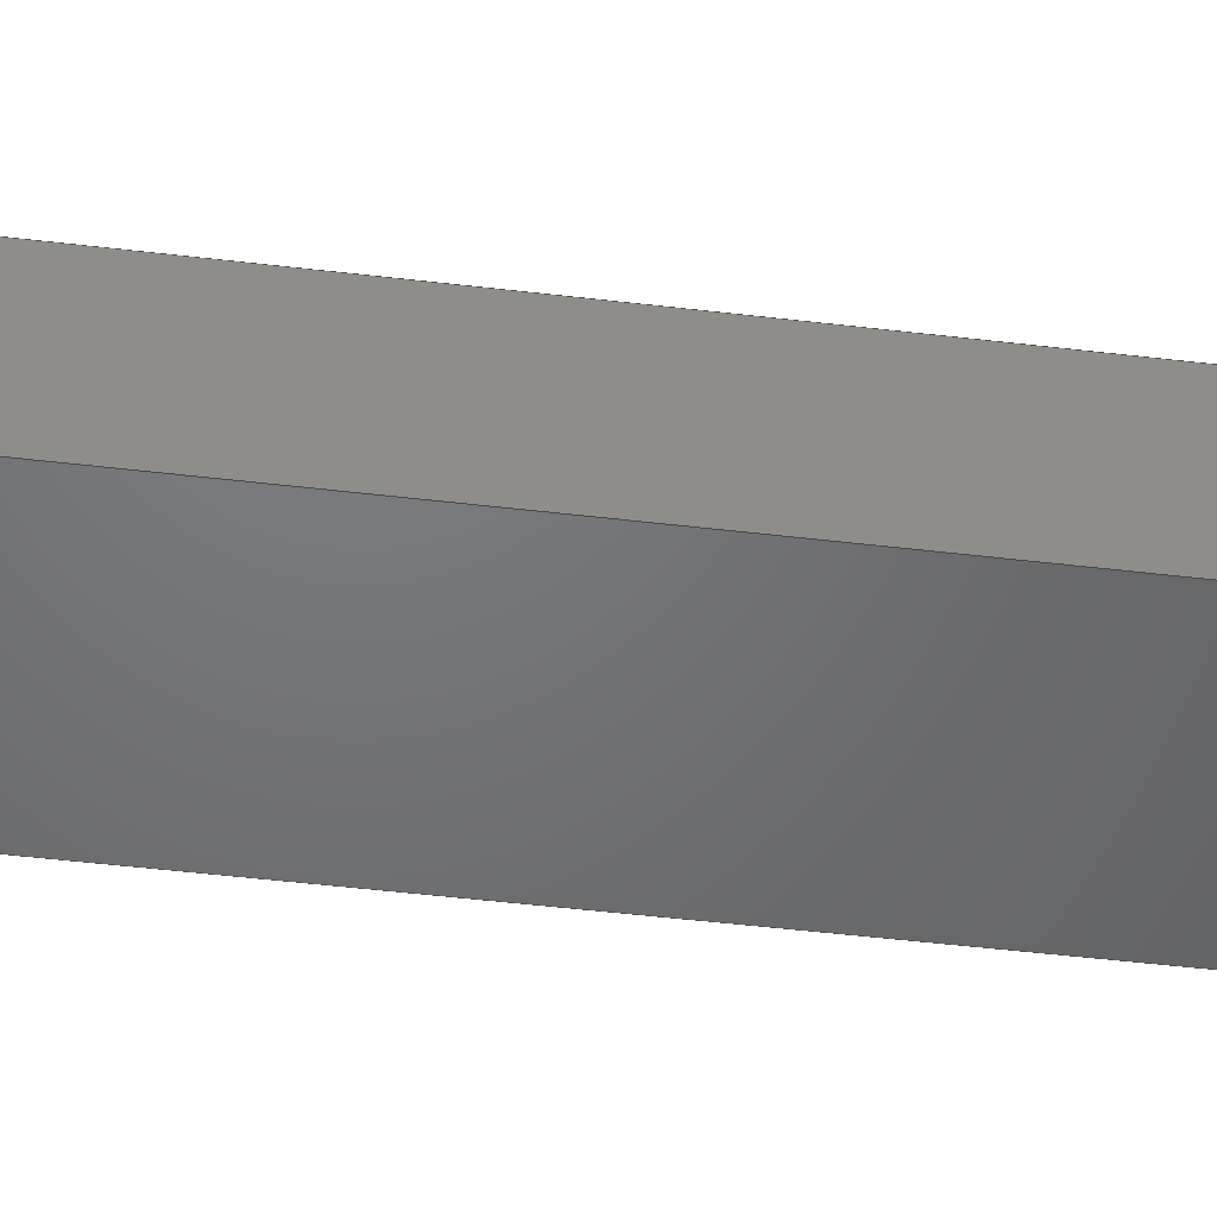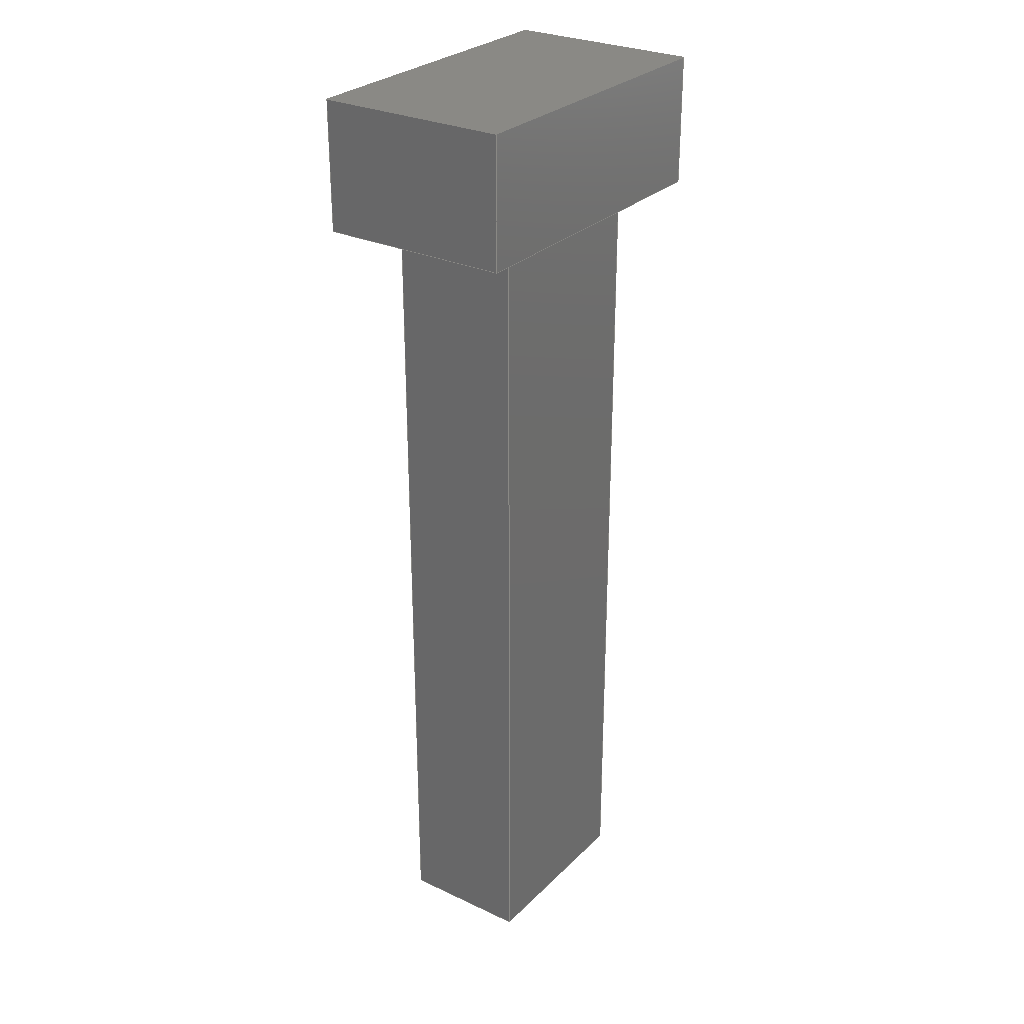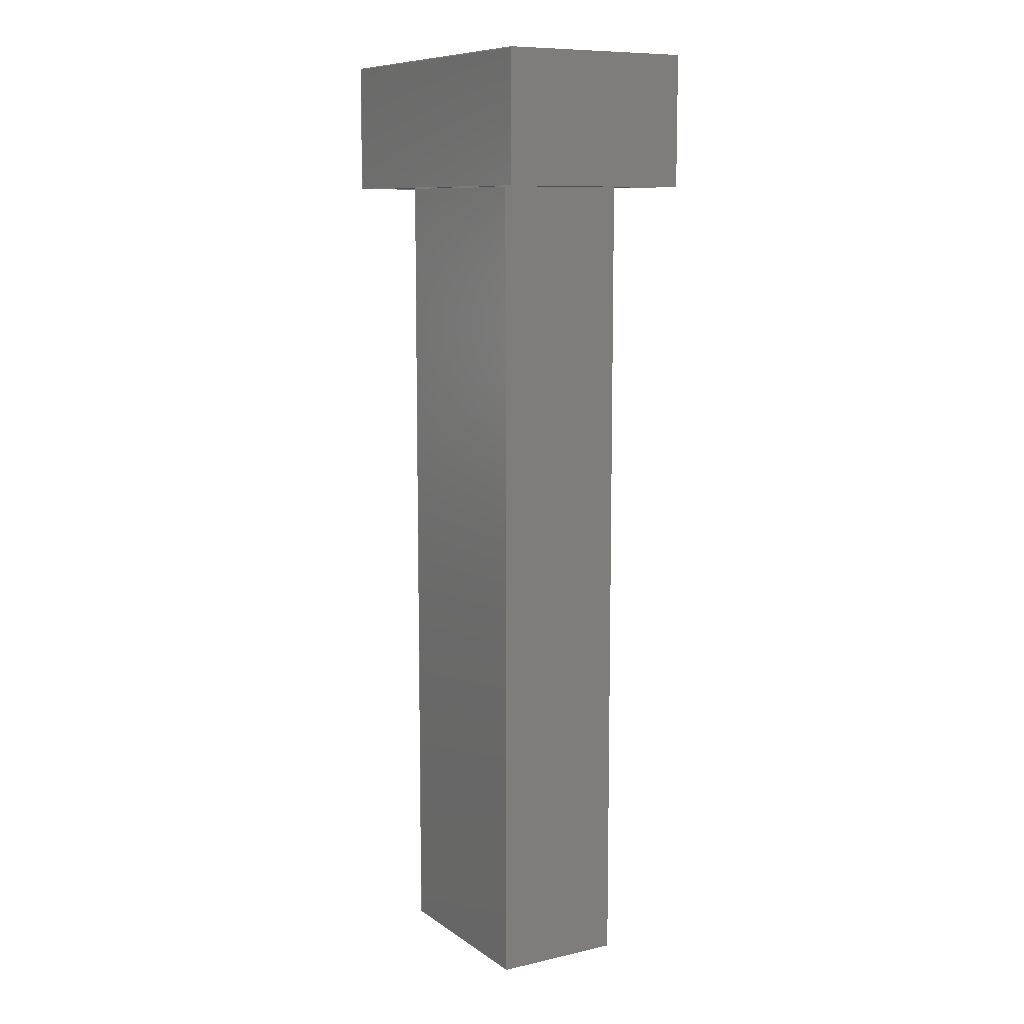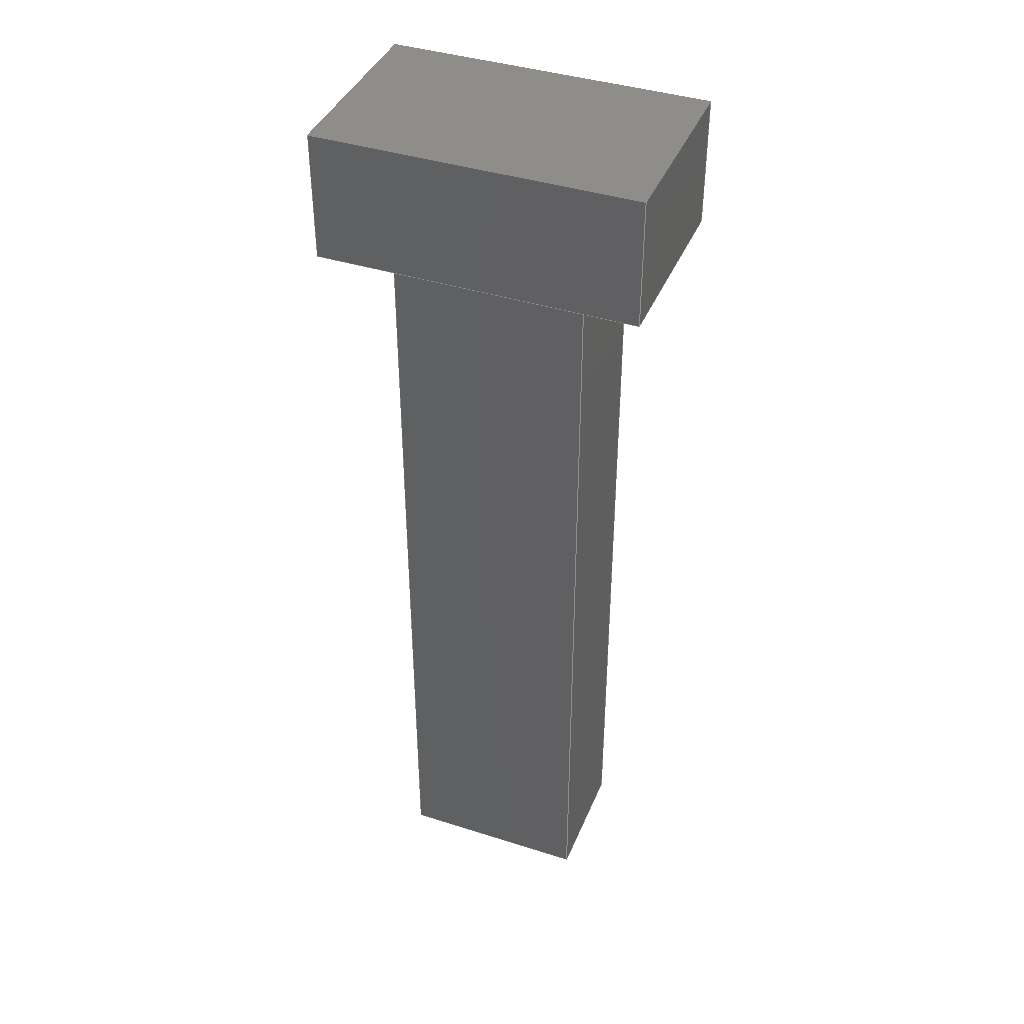
<metadata>
{"format":"step","ext":"step","renderer":"f3d","projection":"perspective","resolution":1024,"background":"white","views":[{"elev":-49.5,"azim":-97.5,"up":"+Y"},{"elev":28.4,"azim":125.2,"up":"+Z"},{"elev":9.4,"azim":-120.7,"up":"+Z"},{"elev":40.6,"azim":-158.7,"up":"+Z"}]}
</metadata>
<code>
ISO-10303-21;
DATA;
#1=MECHANICAL_DESIGN_GEOMETRIC_PRESENTATION_REPRESENTATION('',(#4),#304);
#2=SHAPE_REPRESENTATION_RELATIONSHIP('SRR','None',#310,#3);
#3=ADVANCED_BREP_SHAPE_REPRESENTATION('',(#5),#303);
#4=STYLED_ITEM('',(#322),#5);
#5=MANIFOLD_SOLID_BREP('LG3',#188);
#6=FACE_BOUND('',#22,.T.);
#7=FACE_OUTER_BOUND('',#18,.T.);
#8=FACE_OUTER_BOUND('',#19,.T.);
#9=FACE_OUTER_BOUND('',#20,.T.);
#10=FACE_OUTER_BOUND('',#21,.T.);
#11=FACE_OUTER_BOUND('',#23,.T.);
#12=FACE_OUTER_BOUND('',#24,.T.);
#13=FACE_OUTER_BOUND('',#25,.T.);
#14=FACE_OUTER_BOUND('',#26,.T.);
#15=FACE_OUTER_BOUND('',#27,.T.);
#16=FACE_OUTER_BOUND('',#28,.T.);
#17=FACE_OUTER_BOUND('',#29,.T.);
#18=EDGE_LOOP('',(#118,#119,#120,#121));
#19=EDGE_LOOP('',(#122,#123,#124,#125));
#20=EDGE_LOOP('',(#126,#127,#128,#129));
#21=EDGE_LOOP('',(#130,#131,#132,#133));
#22=EDGE_LOOP('',(#134,#135,#136,#137));
#23=EDGE_LOOP('',(#138,#139,#140,#141));
#24=EDGE_LOOP('',(#142,#143,#144,#145));
#25=EDGE_LOOP('',(#146,#147,#148,#149));
#26=EDGE_LOOP('',(#150,#151,#152,#153));
#27=EDGE_LOOP('',(#154,#155,#156,#157));
#28=EDGE_LOOP('',(#158,#159,#160,#161));
#29=EDGE_LOOP('',(#162,#163,#164,#165));
#30=LINE('',#253,#54);
#31=LINE('',#255,#55);
#32=LINE('',#257,#56);
#33=LINE('',#258,#57);
#34=LINE('',#261,#58);
#35=LINE('',#263,#59);
#36=LINE('',#264,#60);
#37=LINE('',#267,#61);
#38=LINE('',#268,#62);
#39=LINE('',#272,#63);
#40=LINE('',#274,#64);
#41=LINE('',#276,#65);
#42=LINE('',#277,#66);
#43=LINE('',#279,#67);
#44=LINE('',#280,#68);
#45=LINE('',#284,#69);
#46=LINE('',#285,#70);
#47=LINE('',#286,#71);
#48=LINE('',#289,#72);
#49=LINE('',#290,#73);
#50=LINE('',#293,#74);
#51=LINE('',#294,#75);
#52=LINE('',#296,#76);
#53=LINE('',#298,#77);
#54=VECTOR('',#205,10);
#55=VECTOR('',#206,10);
#56=VECTOR('',#207,10);
#57=VECTOR('',#208,10);
#58=VECTOR('',#211,10);
#59=VECTOR('',#212,10);
#60=VECTOR('',#213,10);
#61=VECTOR('',#216,10);
#62=VECTOR('',#217,10);
#63=VECTOR('',#220,10);
#64=VECTOR('',#221,10);
#65=VECTOR('',#222,10);
#66=VECTOR('',#223,10);
#67=VECTOR('',#224,10);
#68=VECTOR('',#225,10);
#69=VECTOR('',#228,10);
#70=VECTOR('',#229,10);
#71=VECTOR('',#230,10);
#72=VECTOR('',#233,10);
#73=VECTOR('',#234,10);
#74=VECTOR('',#237,10);
#75=VECTOR('',#238,10);
#76=VECTOR('',#241,10);
#77=VECTOR('',#244,10);
#78=VERTEX_POINT('',#251);
#79=VERTEX_POINT('',#252);
#80=VERTEX_POINT('',#254);
#81=VERTEX_POINT('',#256);
#82=VERTEX_POINT('',#260);
#83=VERTEX_POINT('',#262);
#84=VERTEX_POINT('',#266);
#85=VERTEX_POINT('',#270);
#86=VERTEX_POINT('',#271);
#87=VERTEX_POINT('',#273);
#88=VERTEX_POINT('',#275);
#89=VERTEX_POINT('',#278);
#90=VERTEX_POINT('',#282);
#91=VERTEX_POINT('',#283);
#92=VERTEX_POINT('',#288);
#93=VERTEX_POINT('',#292);
#94=EDGE_CURVE('',#78,#79,#30,.T.);
#95=EDGE_CURVE('',#79,#80,#31,.T.);
#96=EDGE_CURVE('',#80,#81,#32,.T.);
#97=EDGE_CURVE('',#81,#78,#33,.T.);
#98=EDGE_CURVE('',#82,#81,#34,.T.);
#99=EDGE_CURVE('',#82,#83,#35,.T.);
#100=EDGE_CURVE('',#83,#78,#36,.T.);
#101=EDGE_CURVE('',#84,#80,#37,.T.);
#102=EDGE_CURVE('',#84,#82,#38,.T.);
#103=EDGE_CURVE('',#85,#86,#39,.T.);
#104=EDGE_CURVE('',#86,#87,#40,.T.);
#105=EDGE_CURVE('',#87,#88,#41,.T.);
#106=EDGE_CURVE('',#88,#85,#42,.T.);
#107=EDGE_CURVE('',#89,#84,#43,.T.);
#108=EDGE_CURVE('',#83,#89,#44,.T.);
#109=EDGE_CURVE('',#90,#91,#45,.T.);
#110=EDGE_CURVE('',#90,#85,#46,.T.);
#111=EDGE_CURVE('',#91,#88,#47,.T.);
#112=EDGE_CURVE('',#92,#91,#48,.T.);
#113=EDGE_CURVE('',#92,#87,#49,.T.);
#114=EDGE_CURVE('',#93,#92,#50,.T.);
#115=EDGE_CURVE('',#93,#86,#51,.T.);
#116=EDGE_CURVE('',#93,#90,#52,.T.);
#117=EDGE_CURVE('',#89,#79,#53,.T.);
#118=ORIENTED_EDGE('',*,*,#94,.T.);
#119=ORIENTED_EDGE('',*,*,#95,.T.);
#120=ORIENTED_EDGE('',*,*,#96,.T.);
#121=ORIENTED_EDGE('',*,*,#97,.T.);
#122=ORIENTED_EDGE('',*,*,#98,.F.);
#123=ORIENTED_EDGE('',*,*,#99,.T.);
#124=ORIENTED_EDGE('',*,*,#100,.T.);
#125=ORIENTED_EDGE('',*,*,#97,.F.);
#126=ORIENTED_EDGE('',*,*,#101,.F.);
#127=ORIENTED_EDGE('',*,*,#102,.T.);
#128=ORIENTED_EDGE('',*,*,#98,.T.);
#129=ORIENTED_EDGE('',*,*,#96,.F.);
#130=ORIENTED_EDGE('',*,*,#103,.T.);
#131=ORIENTED_EDGE('',*,*,#104,.T.);
#132=ORIENTED_EDGE('',*,*,#105,.T.);
#133=ORIENTED_EDGE('',*,*,#106,.T.);
#134=ORIENTED_EDGE('',*,*,#99,.F.);
#135=ORIENTED_EDGE('',*,*,#102,.F.);
#136=ORIENTED_EDGE('',*,*,#107,.F.);
#137=ORIENTED_EDGE('',*,*,#108,.F.);
#138=ORIENTED_EDGE('',*,*,#109,.F.);
#139=ORIENTED_EDGE('',*,*,#110,.T.);
#140=ORIENTED_EDGE('',*,*,#106,.F.);
#141=ORIENTED_EDGE('',*,*,#111,.F.);
#142=ORIENTED_EDGE('',*,*,#112,.T.);
#143=ORIENTED_EDGE('',*,*,#111,.T.);
#144=ORIENTED_EDGE('',*,*,#105,.F.);
#145=ORIENTED_EDGE('',*,*,#113,.F.);
#146=ORIENTED_EDGE('',*,*,#114,.T.);
#147=ORIENTED_EDGE('',*,*,#113,.T.);
#148=ORIENTED_EDGE('',*,*,#104,.F.);
#149=ORIENTED_EDGE('',*,*,#115,.F.);
#150=ORIENTED_EDGE('',*,*,#116,.F.);
#151=ORIENTED_EDGE('',*,*,#115,.T.);
#152=ORIENTED_EDGE('',*,*,#103,.F.);
#153=ORIENTED_EDGE('',*,*,#110,.F.);
#154=ORIENTED_EDGE('',*,*,#117,.F.);
#155=ORIENTED_EDGE('',*,*,#107,.T.);
#156=ORIENTED_EDGE('',*,*,#101,.T.);
#157=ORIENTED_EDGE('',*,*,#95,.F.);
#158=ORIENTED_EDGE('',*,*,#100,.F.);
#159=ORIENTED_EDGE('',*,*,#108,.T.);
#160=ORIENTED_EDGE('',*,*,#117,.T.);
#161=ORIENTED_EDGE('',*,*,#94,.F.);
#162=ORIENTED_EDGE('',*,*,#116,.T.);
#163=ORIENTED_EDGE('',*,*,#109,.T.);
#164=ORIENTED_EDGE('',*,*,#112,.F.);
#165=ORIENTED_EDGE('',*,*,#114,.F.);
#166=PLANE('',#190);
#167=PLANE('',#191);
#168=PLANE('',#192);
#169=PLANE('',#193);
#170=PLANE('',#194);
#171=PLANE('',#195);
#172=PLANE('',#196);
#173=PLANE('',#197);
#174=PLANE('',#198);
#175=PLANE('',#199);
#176=PLANE('',#200);
#177=ADVANCED_FACE('',(#7),#166,.T.);
#178=ADVANCED_FACE('',(#8),#167,.T.);
#179=ADVANCED_FACE('',(#9),#168,.T.);
#180=ADVANCED_FACE('',(#10,#6),#169,.T.);
#181=ADVANCED_FACE('',(#11),#170,.T.);
#182=ADVANCED_FACE('',(#12),#171,.T.);
#183=ADVANCED_FACE('',(#13),#172,.T.);
#184=ADVANCED_FACE('',(#14),#173,.T.);
#185=ADVANCED_FACE('',(#15),#174,.T.);
#186=ADVANCED_FACE('',(#16),#175,.T.);
#187=ADVANCED_FACE('',(#17),#176,.T.);
#188=CLOSED_SHELL('',(#177,#178,#179,#180,#181,#182,#183,#184,#185,#186,
#187));
#189=AXIS2_PLACEMENT_3D('',#249,#201,#202);
#190=AXIS2_PLACEMENT_3D('',#250,#203,#204);
#191=AXIS2_PLACEMENT_3D('',#259,#209,#210);
#192=AXIS2_PLACEMENT_3D('',#265,#214,#215);
#193=AXIS2_PLACEMENT_3D('',#269,#218,#219);
#194=AXIS2_PLACEMENT_3D('',#281,#226,#227);
#195=AXIS2_PLACEMENT_3D('',#287,#231,#232);
#196=AXIS2_PLACEMENT_3D('',#291,#235,#236);
#197=AXIS2_PLACEMENT_3D('',#295,#239,#240);
#198=AXIS2_PLACEMENT_3D('',#297,#242,#243);
#199=AXIS2_PLACEMENT_3D('',#299,#245,#246);
#200=AXIS2_PLACEMENT_3D('',#300,#247,#248);
#201=DIRECTION('axis',(0,0,1));
#202=DIRECTION('refdir',(1,0,0));
#203=DIRECTION('center_axis',(0,0,-1));
#204=DIRECTION('ref_axis',(-1,0,0));
#205=DIRECTION('',(8.742e-08,-1,0));
#206=DIRECTION('',(-1,-8.742e-08,0));
#207=DIRECTION('',(-8.742e-08,1,0));
#208=DIRECTION('',(1,8.742e-08,0));
#209=DIRECTION('center_axis',(-8.742e-08,1,0));
#210=DIRECTION('ref_axis',(1,8.742e-08,0));
#211=DIRECTION('',(0,0,-1));
#212=DIRECTION('',(1,8.742e-08,0));
#213=DIRECTION('',(0,0,-1));
#214=DIRECTION('center_axis',(-1,-8.742e-08,0));
#215=DIRECTION('ref_axis',(-8.742e-08,1,0));
#216=DIRECTION('',(0,0,-1));
#217=DIRECTION('',(-8.742e-08,1,0));
#218=DIRECTION('center_axis',(0,0,-1));
#219=DIRECTION('ref_axis',(-1,0,0));
#220=DIRECTION('',(-1,0,0));
#221=DIRECTION('',(0,1,0));
#222=DIRECTION('',(1,0,0));
#223=DIRECTION('',(0,-1,0));
#224=DIRECTION('',(-1,-8.742e-08,0));
#225=DIRECTION('',(8.742e-08,-1,0));
#226=DIRECTION('center_axis',(1,0,0));
#227=DIRECTION('ref_axis',(0,-1,0));
#228=DIRECTION('',(0,1,0));
#229=DIRECTION('',(0,0,-1));
#230=DIRECTION('',(0,0,-1));
#231=DIRECTION('center_axis',(0,1,0));
#232=DIRECTION('ref_axis',(1,0,0));
#233=DIRECTION('',(1,0,0));
#234=DIRECTION('',(0,0,-1));
#235=DIRECTION('center_axis',(-1,0,0));
#236=DIRECTION('ref_axis',(0,1,0));
#237=DIRECTION('',(0,1,0));
#238=DIRECTION('',(0,0,-1));
#239=DIRECTION('center_axis',(0,-1,0));
#240=DIRECTION('ref_axis',(-1,0,0));
#241=DIRECTION('',(1,0,0));
#242=DIRECTION('center_axis',(8.742e-08,-1,0));
#243=DIRECTION('ref_axis',(-1,-8.742e-08,0));
#244=DIRECTION('',(0,0,-1));
#245=DIRECTION('center_axis',(1,8.742e-08,0));
#246=DIRECTION('ref_axis',(8.742e-08,-1,0));
#247=DIRECTION('center_axis',(0,0,1));
#248=DIRECTION('ref_axis',(-1,0,0));
#249=CARTESIAN_POINT('',(0,0,0));
#250=CARTESIAN_POINT('Origin',(49.85,2.2,0.6));
#251=CARTESIAN_POINT('',(50.6,2.7,0.6));
#252=CARTESIAN_POINT('',(50.6,1.7,0.6));
#253=CARTESIAN_POINT('',(50.6,2.45,0.6));
#254=CARTESIAN_POINT('',(49.1,1.7,0.6));
#255=CARTESIAN_POINT('',(50.22,1.7,0.6));
#256=CARTESIAN_POINT('',(49.1,2.7,0.6));
#257=CARTESIAN_POINT('',(49.1,1.95,0.6));
#258=CARTESIAN_POINT('',(49.47,2.7,0.6));
#259=CARTESIAN_POINT('Origin',(49.1,2.7,8));
#260=CARTESIAN_POINT('',(49.1,2.7,7));
#261=CARTESIAN_POINT('',(49.1,2.7,1.6));
#262=CARTESIAN_POINT('',(50.6,2.7,7));
#263=CARTESIAN_POINT('',(42.05,2.7,7));
#264=CARTESIAN_POINT('',(50.6,2.7,8));
#265=CARTESIAN_POINT('Origin',(49.1,1.7,8));
#266=CARTESIAN_POINT('',(49.1,1.7,7));
#267=CARTESIAN_POINT('',(49.1,1.7,1.6));
#268=CARTESIAN_POINT('',(49.1,8.35,7));
#269=CARTESIAN_POINT('Origin',(35,15,7));
#270=CARTESIAN_POINT('',(51.1,1.45,7));
#271=CARTESIAN_POINT('',(48.6,1.45,7));
#272=CARTESIAN_POINT('',(48.85,1.45,7));
#273=CARTESIAN_POINT('',(48.6,2.95,7));
#274=CARTESIAN_POINT('',(48.6,1.45,7));
#275=CARTESIAN_POINT('',(51.1,2.95,7));
#276=CARTESIAN_POINT('',(50.85,2.95,7));
#277=CARTESIAN_POINT('',(51.1,1.45,7));
#278=CARTESIAN_POINT('',(50.6,1.7,7));
#279=CARTESIAN_POINT('',(42.8,1.7,7));
#280=CARTESIAN_POINT('',(50.6,8.85,7));
#281=CARTESIAN_POINT('Origin',(51.1,2.95,8));
#282=CARTESIAN_POINT('',(51.1,1.45,8));
#283=CARTESIAN_POINT('',(51.1,2.95,8));
#284=CARTESIAN_POINT('',(51.1,1.45,8));
#285=CARTESIAN_POINT('',(51.1,1.45,8));
#286=CARTESIAN_POINT('',(51.1,2.95,8));
#287=CARTESIAN_POINT('Origin',(48.6,2.95,8));
#288=CARTESIAN_POINT('',(48.6,2.95,8));
#289=CARTESIAN_POINT('',(50.85,2.95,8));
#290=CARTESIAN_POINT('',(48.6,2.95,8));
#291=CARTESIAN_POINT('Origin',(48.6,1.45,8));
#292=CARTESIAN_POINT('',(48.6,1.45,8));
#293=CARTESIAN_POINT('',(48.6,1.45,8));
#294=CARTESIAN_POINT('',(48.6,1.45,8));
#295=CARTESIAN_POINT('Origin',(51.1,1.45,8));
#296=CARTESIAN_POINT('',(48.85,1.45,8));
#297=CARTESIAN_POINT('Origin',(50.6,1.7,8));
#298=CARTESIAN_POINT('',(50.6,1.7,8));
#299=CARTESIAN_POINT('Origin',(50.6,2.7,8));
#300=CARTESIAN_POINT('Origin',(49.85,2.2,8));
#301=UNCERTAINTY_MEASURE_WITH_UNIT(LENGTH_MEASURE(0.01),#305,
'DISTANCE_ACCURACY_VALUE',
'Maximum model space distance between geometric entities at asserted c
onnectivities');
#302=UNCERTAINTY_MEASURE_WITH_UNIT(LENGTH_MEASURE(0.01),#305,
'DISTANCE_ACCURACY_VALUE',
'Maximum model space distance between geometric entities at asserted c
onnectivities');
#303=(
GEOMETRIC_REPRESENTATION_CONTEXT(3)
GLOBAL_UNCERTAINTY_ASSIGNED_CONTEXT((#301))
GLOBAL_UNIT_ASSIGNED_CONTEXT((#305,#306,#307))
REPRESENTATION_CONTEXT('','3D')
);
#304=(
GEOMETRIC_REPRESENTATION_CONTEXT(3)
GLOBAL_UNCERTAINTY_ASSIGNED_CONTEXT((#302))
GLOBAL_UNIT_ASSIGNED_CONTEXT((#305,#306,#307))
REPRESENTATION_CONTEXT('','3D')
);
#305=(
LENGTH_UNIT()
NAMED_UNIT(*)
SI_UNIT(.MILLI.,.METRE.)
);
#306=(
NAMED_UNIT(*)
PLANE_ANGLE_UNIT()
SI_UNIT($,.RADIAN.)
);
#307=(
NAMED_UNIT(*)
SI_UNIT($,.STERADIAN.)
SOLID_ANGLE_UNIT()
);
#308=SHAPE_DEFINITION_REPRESENTATION(#309,#310);
#309=PRODUCT_DEFINITION_SHAPE('',$,#312);
#310=SHAPE_REPRESENTATION('',(#189),#303);
#311=PRODUCT_DEFINITION_CONTEXT('part definition',#316,'design');
#312=PRODUCT_DEFINITION('SpaceInvadersCase','SpaceInvadersCase v19',#313,
#311);
#313=PRODUCT_DEFINITION_FORMATION('',$,#318);
#314=PRODUCT_RELATED_PRODUCT_CATEGORY('SpaceInvadersCase v19',
'SpaceInvadersCase v19',(#318));
#315=APPLICATION_PROTOCOL_DEFINITION('international standard',
'automotive_design',2009,#316);
#316=APPLICATION_CONTEXT(
'Core Data for Automotive Mechanical Design Process');
#317=PRODUCT_CONTEXT('part definition',#316,'mechanical');
#318=PRODUCT('SpaceInvadersCase','SpaceInvadersCase v19',$,(#317));
#319=PRESENTATION_STYLE_ASSIGNMENT((#323));
#320=PRESENTATION_STYLE_ASSIGNMENT((#324));
#321=PRESENTATION_STYLE_ASSIGNMENT((#325));
#322=PRESENTATION_STYLE_ASSIGNMENT((#326));
#323=SURFACE_STYLE_USAGE(.BOTH.,#327);
#324=SURFACE_STYLE_USAGE(.BOTH.,#328);
#325=SURFACE_STYLE_USAGE(.BOTH.,#329);
#326=SURFACE_STYLE_USAGE(.BOTH.,#330);
#327=SURFACE_SIDE_STYLE('',(#331));
#328=SURFACE_SIDE_STYLE('',(#332));
#329=SURFACE_SIDE_STYLE('',(#333));
#330=SURFACE_SIDE_STYLE('',(#334));
#331=SURFACE_STYLE_FILL_AREA(#335);
#332=SURFACE_STYLE_FILL_AREA(#336);
#333=SURFACE_STYLE_FILL_AREA(#337);
#334=SURFACE_STYLE_FILL_AREA(#338);
#335=FILL_AREA_STYLE('Steel - Satin',(#339));
#336=FILL_AREA_STYLE(
'PA 12 - Nylon - PA 603-CF (with EOS P 3D Printers)',(#340));
#337=FILL_AREA_STYLE('ABS (White)',(#341));
#338=FILL_AREA_STYLE('Glass - Heavy Color (Blue)',(#342));
#339=FILL_AREA_STYLE_COLOUR('Steel - Satin',#343);
#340=FILL_AREA_STYLE_COLOUR(
'PA 12 - Nylon - PA 603-CF (with EOS P 3D Printers)',#344);
#341=FILL_AREA_STYLE_COLOUR('ABS (White)',#345);
#342=FILL_AREA_STYLE_COLOUR('Glass - Heavy Color (Blue)',#346);
#343=COLOUR_RGB('Steel - Satin',0.6275,0.6275,0.6275);
#344=COLOUR_RGB('PA 12 - Nylon - PA 603-CF (with EOS P 3D Printers)',0.2471,
0.2471,0.2471);
#345=COLOUR_RGB('ABS (White)',0.9647,0.9647,0.9529);
#346=COLOUR_RGB('Glass - Heavy Color (Blue)',0.4235,0.7686,
0.8549);
ENDSEC;
END-ISO-10303-21;

</code>
